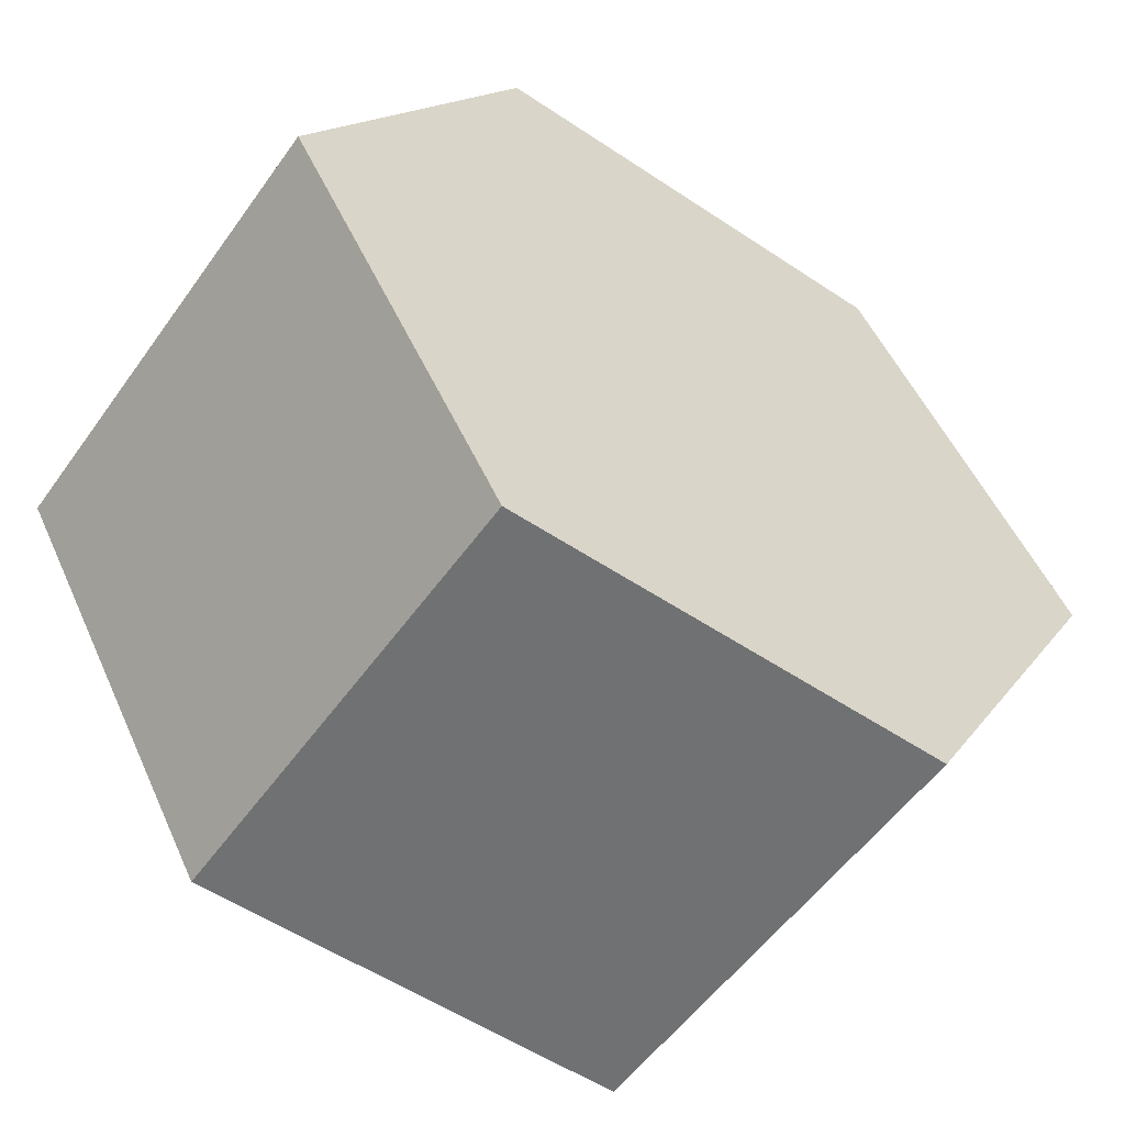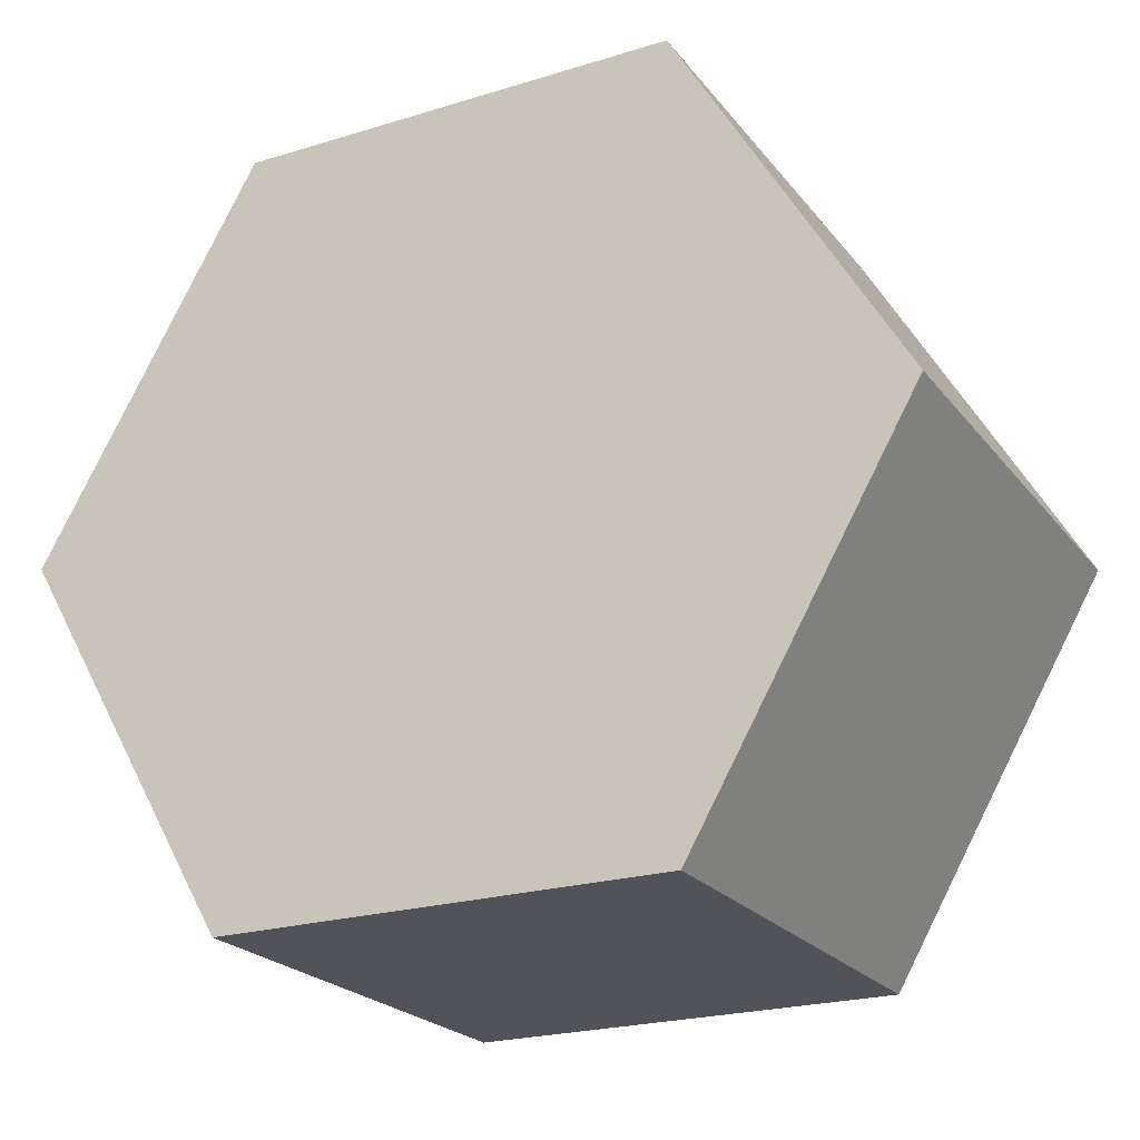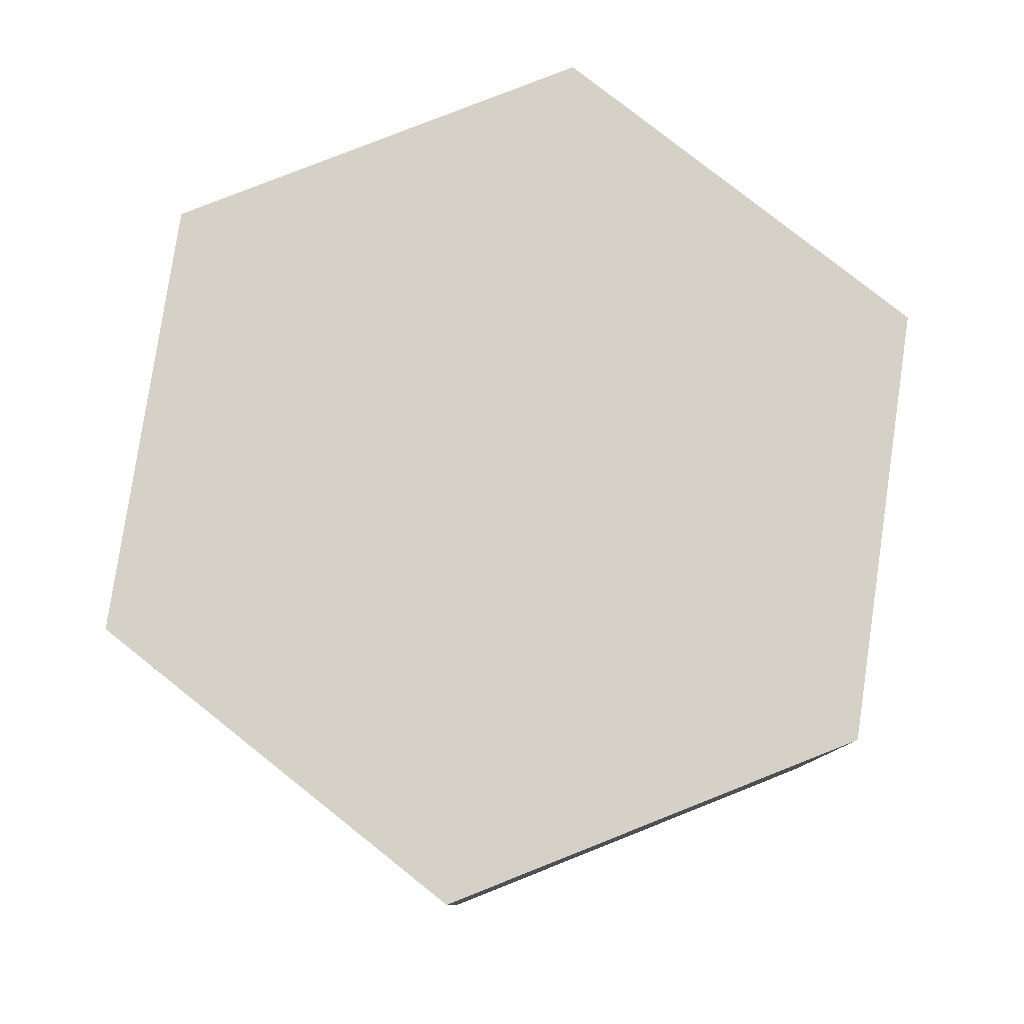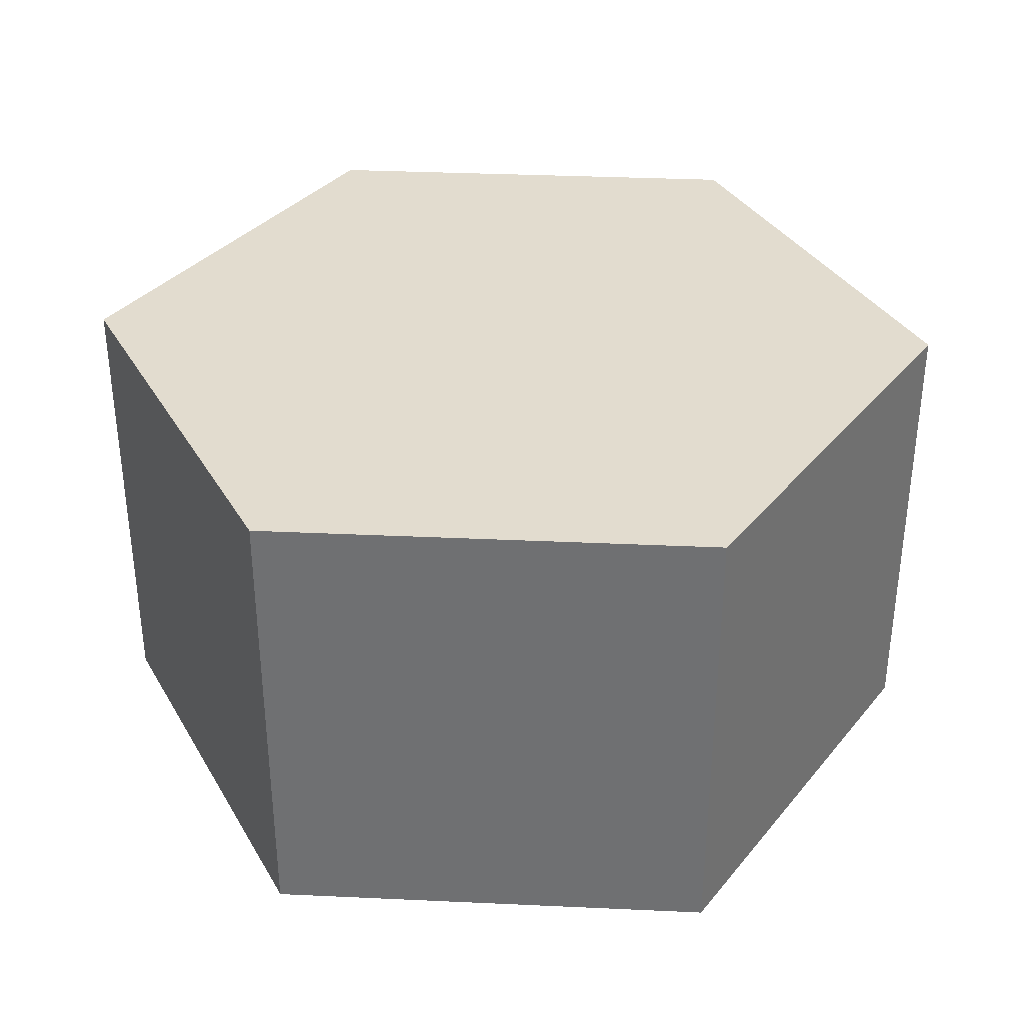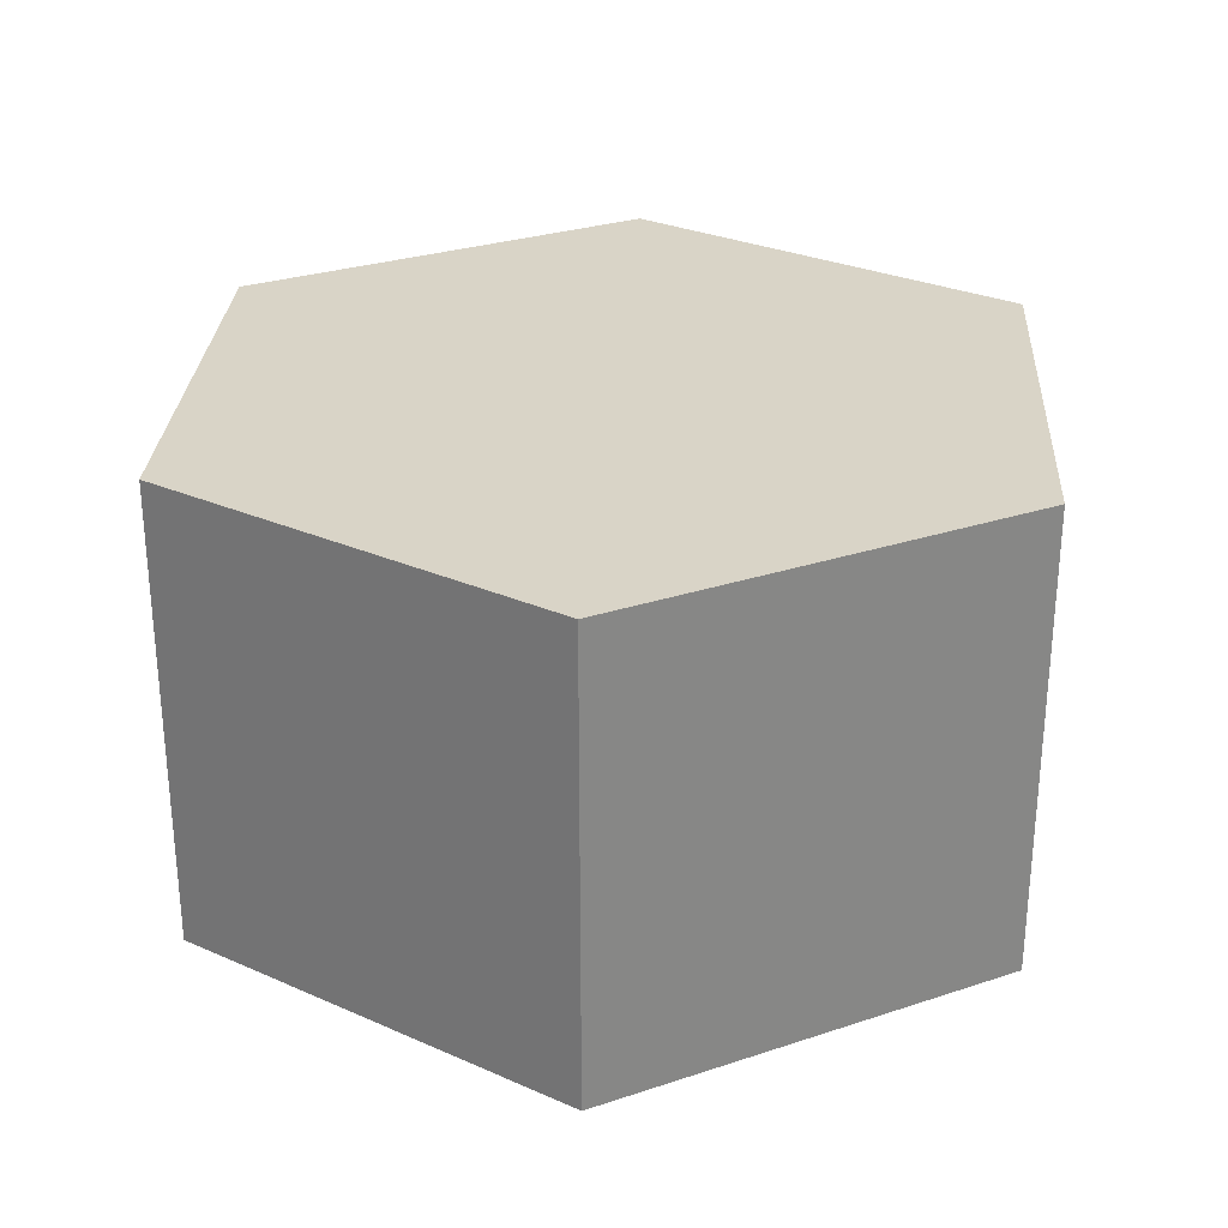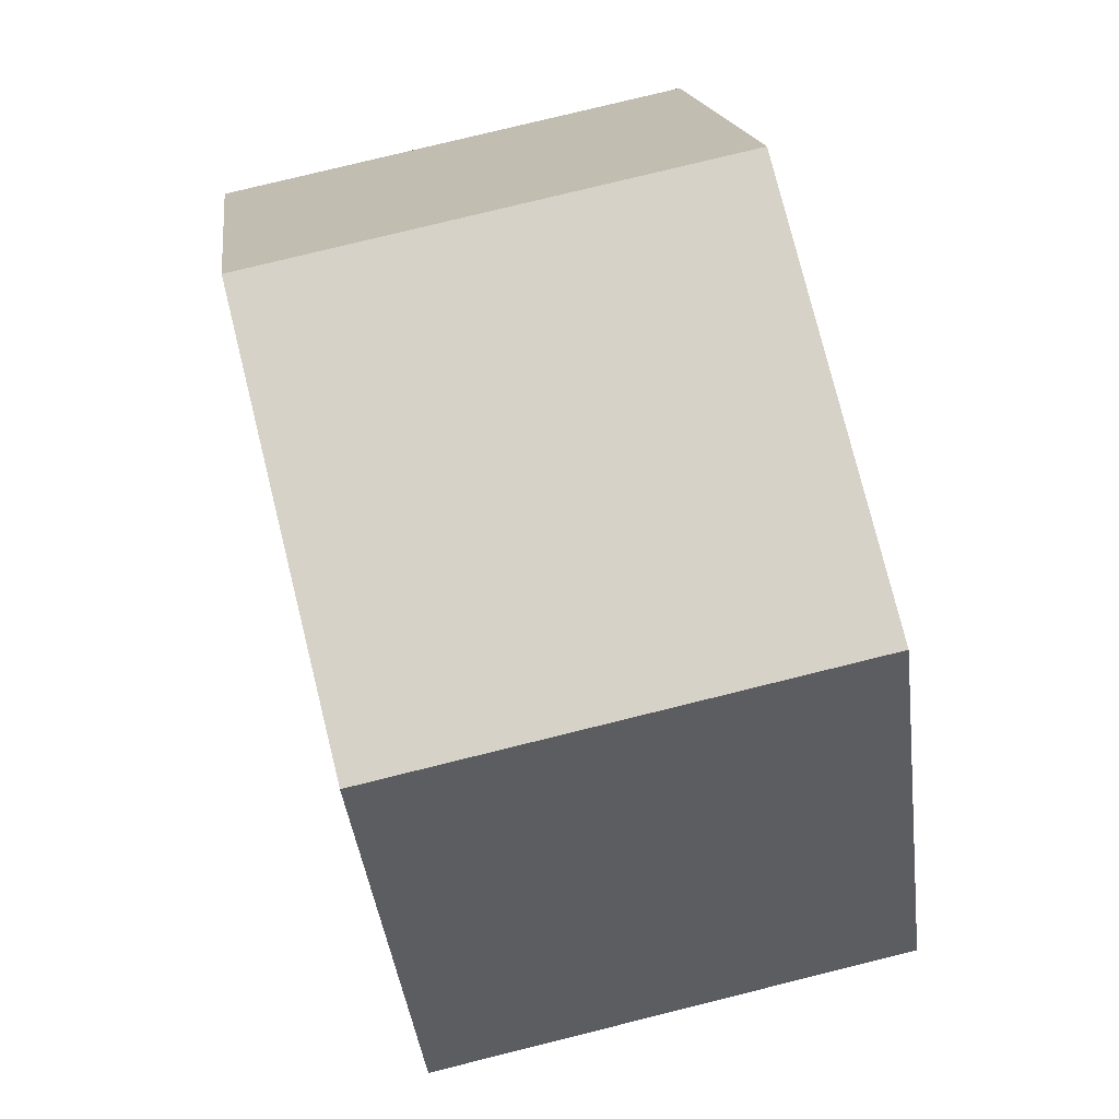
<metadata>
{"format":"obj","ext":"obj","renderer":"f3d","projection":"perspective","resolution":1024,"background":"white","views":[{"elev":-55.2,"azim":-35.1,"up":"+Z"},{"elev":-22.7,"azim":27.8,"up":"+Z"},{"elev":79.7,"azim":-21.6,"up":"+Y"},{"elev":34.7,"azim":-56.5,"up":"+Y"},{"elev":28.4,"azim":-146.5,"up":"+Y"},{"elev":77.6,"azim":-103.9,"up":"+Z"}]}
</metadata>
<code>
g default
v 6.715 -39.57 -40.99
v 0.4342 -39.57 -40.99
v -2.706 -39.57 -35.55
v 0.4342 -39.57 -30.11
v 6.715 -39.57 -30.11
v 9.856 -39.57 -35.55
v 6.715 -32.91 -40.99
v 0.4342 -32.91 -40.99
v -2.706 -32.91 -35.55
v 0.4342 -32.91 -30.11
v 6.715 -32.91 -30.11
v 9.856 -32.91 -35.55
v 3.575 -39.57 -35.55
v 3.575 -32.91 -35.55
g pCylinder2
f 1 2 8 7
f 2 3 9 8
f 3 4 10 9
f 4 5 11 10
f 5 6 12 11
f 6 1 7 12
f 2 1 13
f 3 2 13
f 4 3 13
f 5 4 13
f 6 5 13
f 1 6 13
f 7 8 14
f 8 9 14
f 9 10 14
f 10 11 14
f 11 12 14
f 12 7 14

</code>
